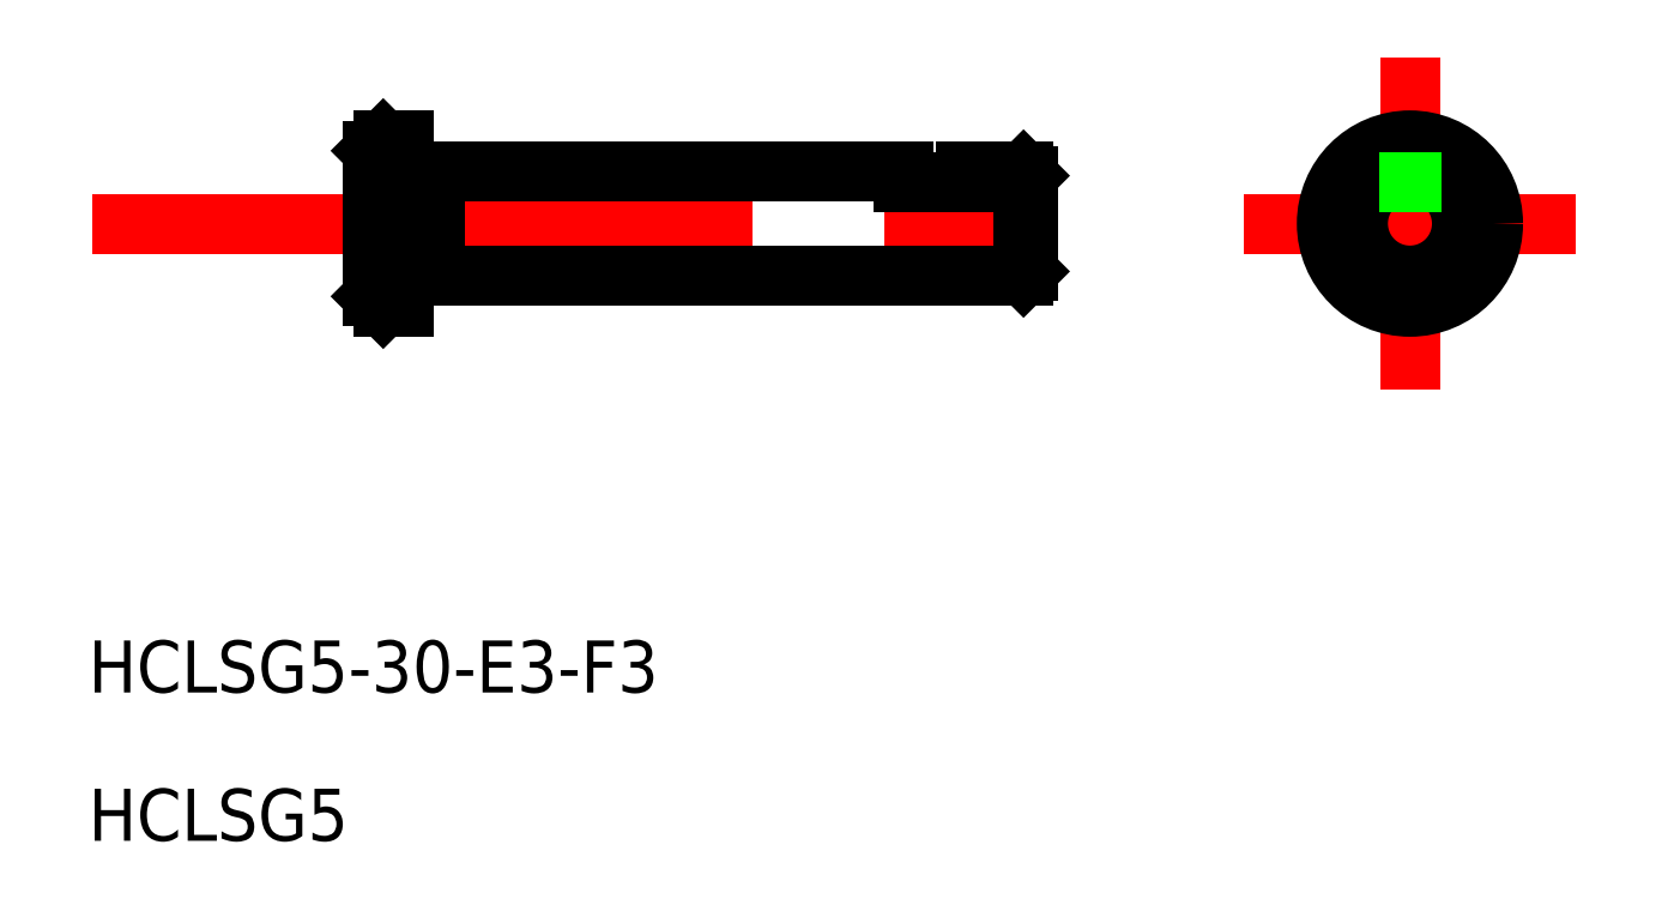
<metadata>
{"format":"dxf","ext":"dxf","renderer":"ezdxf+matplotlib","layout":"modelspace","background":"white","min_lineweight":24,"dpi":150}
</metadata>
<code>
0
SECTION
2
ENTITIES
0
LINE
8
CENTER
10
673.5
20
697.9
30
0
11
723.5
21
697.9
31
0
0
LINE
8
CENTER
10
744.8
20
697.9
30
0
11
728.8
21
697.9
31
0
0
LINE
8
CENTER
10
736.8
20
689.9
30
0
11
736.8
21
705.9
31
0
0
TEXT
8
0
10
673.3
20
675.4
30
0
40
2.5
1
HCLSG5-30-E3-F3
0
TEXT
8
0
10
673.3
20
668.2
30
0
40
2.5
1
HCLSG5
0
LINE
8
0
10
718.5
20
700.2
30
0
11
718.5
21
695.6
31
0
0
LINE
8
0
10
688.5
20
701.9
30
0
11
688.5
21
693.9
31
0
0
LINE
8
0
10
690
20
700.4
30
0
11
712.5
21
700.4
31
0
0
LINE
8
0
10
718.3
20
695.4
30
0
11
690
21
695.4
31
0
0
LINE
8
0
10
690
20
700.4
30
0
11
690
21
695.4
31
0
0
LINE
8
0
10
688.5
20
700.4
30
0
11
690
21
700.4
31
0
0
LINE
8
0
10
690
20
695.5
30
0
11
688.5
21
695.5
31
0
0
LINE
8
0
10
687
20
701.4
30
0
11
687
21
694.4
31
0
0
LINE
8
0
10
687.5
20
701.9
30
0
11
688.5
21
701.9
31
0
0
LINE
8
0
10
687.5
20
693.9
30
0
11
688.5
21
693.9
31
0
0
LINE
8
0
10
687.5
20
701.9
30
0
11
687
21
701.4
31
0
0
LINE
8
0
10
687
20
694.4
30
0
11
687.5
21
693.9
31
0
0
LINE
8
0
10
687.5
20
701.9
30
0
11
687.5
21
693.9
31
0
0
LINE
8
0
10
718.3
20
700.4
30
0
11
718.5
21
700.2
31
0
0
LINE
8
0
10
718.5
20
695.6
30
0
11
718.3
21
695.4
31
0
0
LINE
8
0
10
718.3
20
700.4
30
0
11
718.3
21
695.4
31
0
0
LINE
8
0
10
715.5
20
700.4
30
0
11
715.5
21
699.9
31
0
0
LINE
8
0
10
712.5
20
700.4
30
0
11
712.5
21
699.9
31
0
0
LINE
8
0
10
712.5
20
699.9
30
0
11
715.5
21
699.9
31
0
0
LINE
8
0
10
715.5
20
700.4
30
0
11
718.3
21
700.4
31
0
0
CIRCLE
8
0
10
736.8
20
697.9
30
0
40
4
0
CIRCLE
8
0
10
736.8
20
697.9
30
0
40
2.5
0
LINE
8
0
10
735.3
20
699.9
30
0
11
738.3
21
699.9
31
0
0
ENDSEC
0
EOF

</code>
